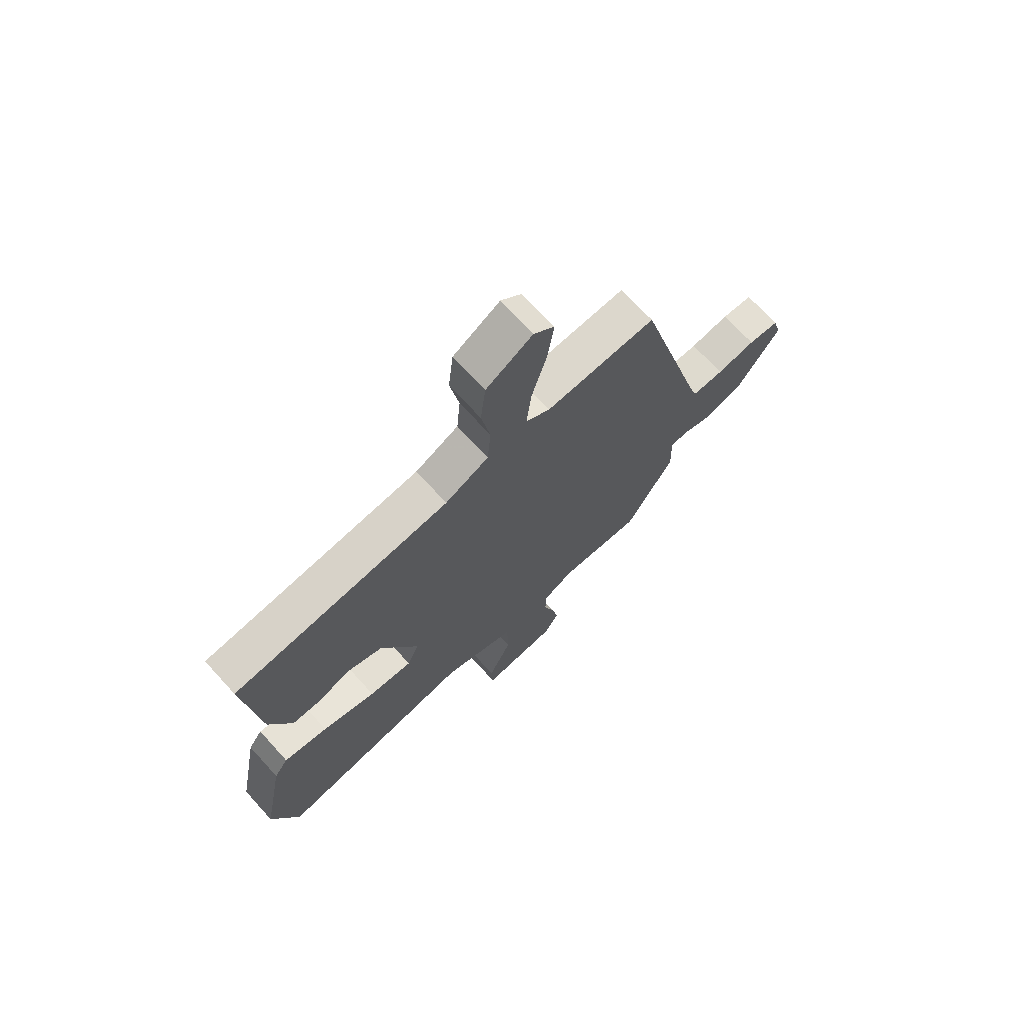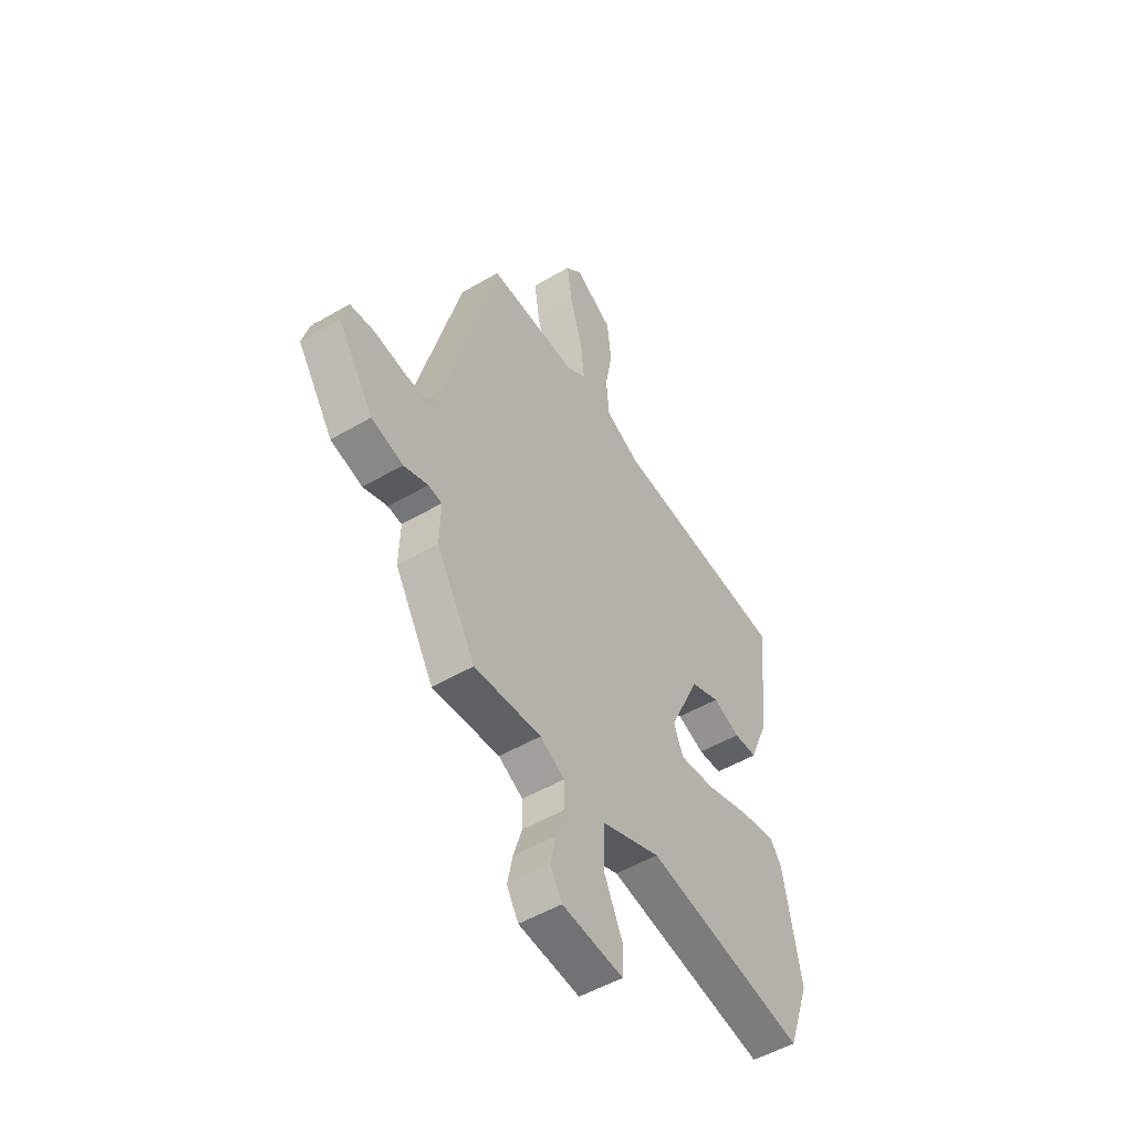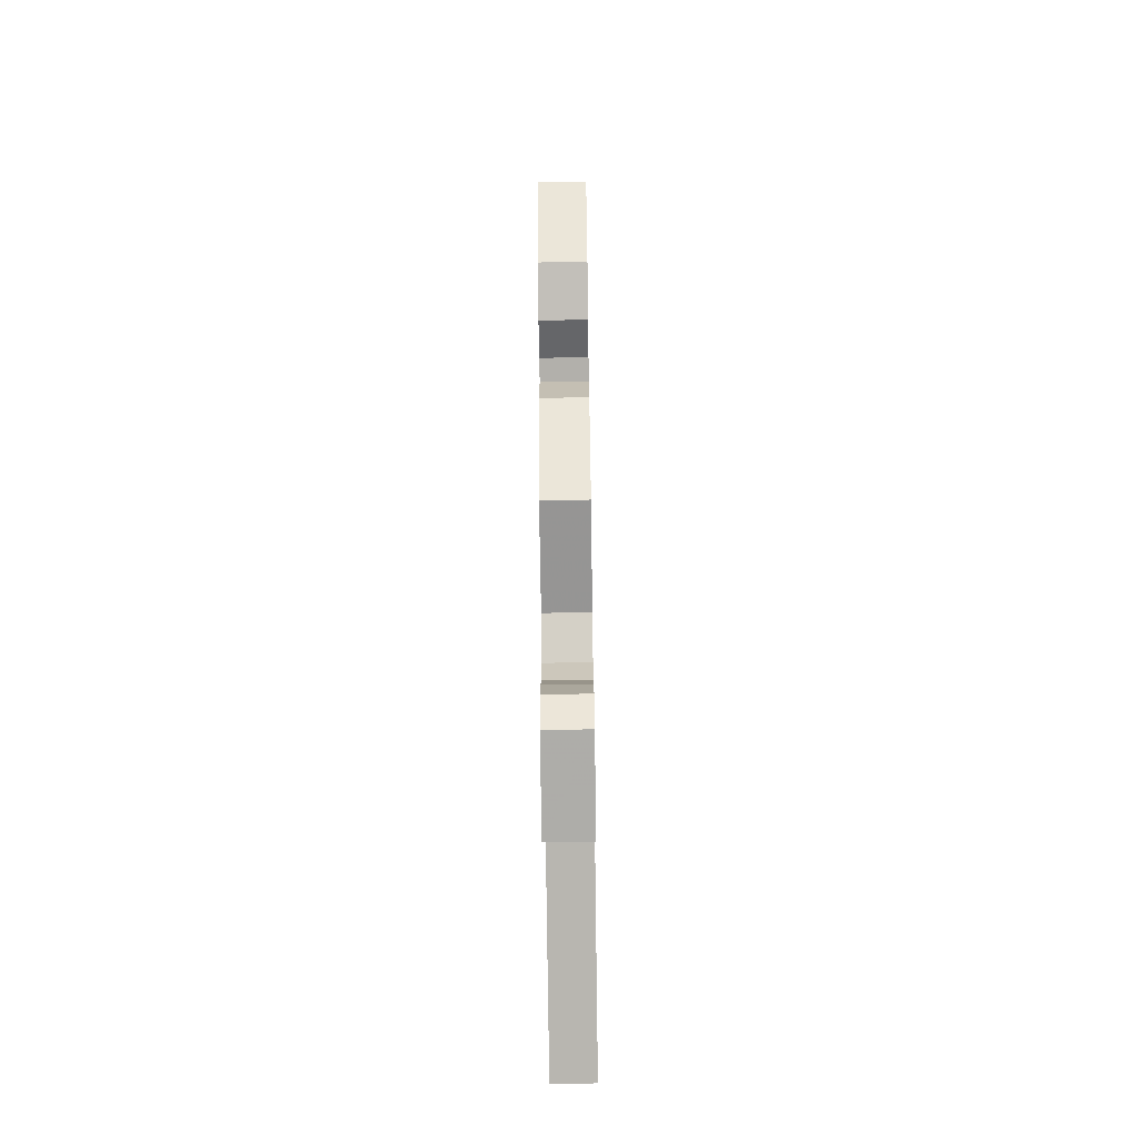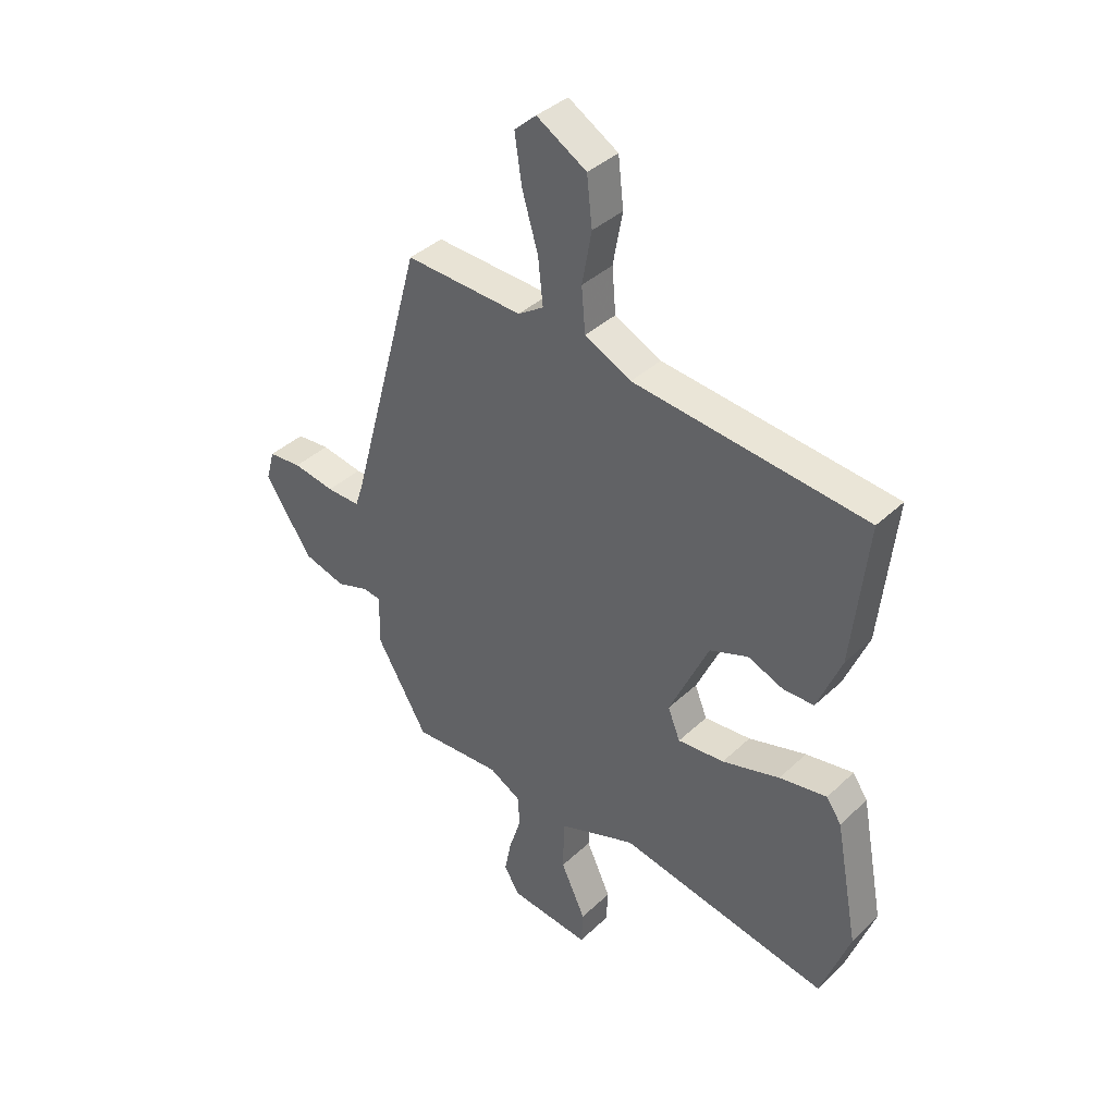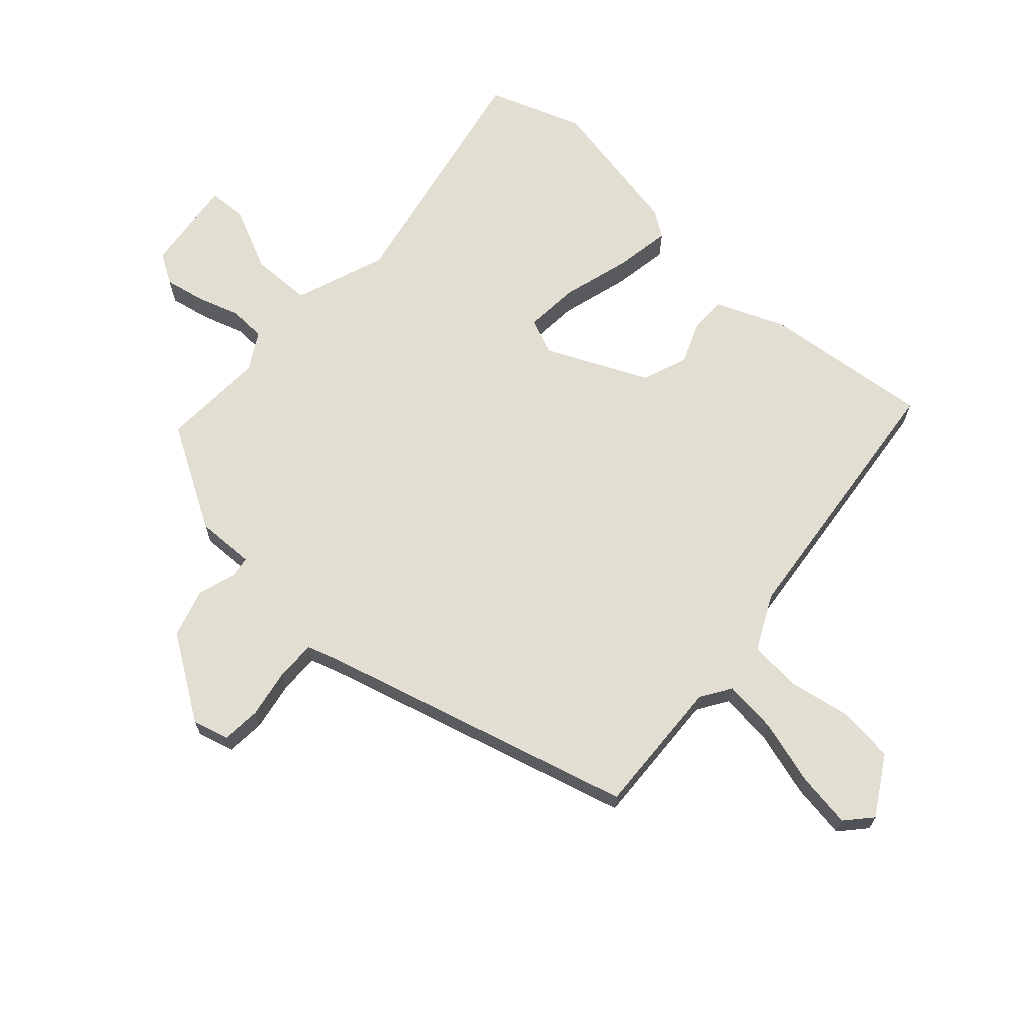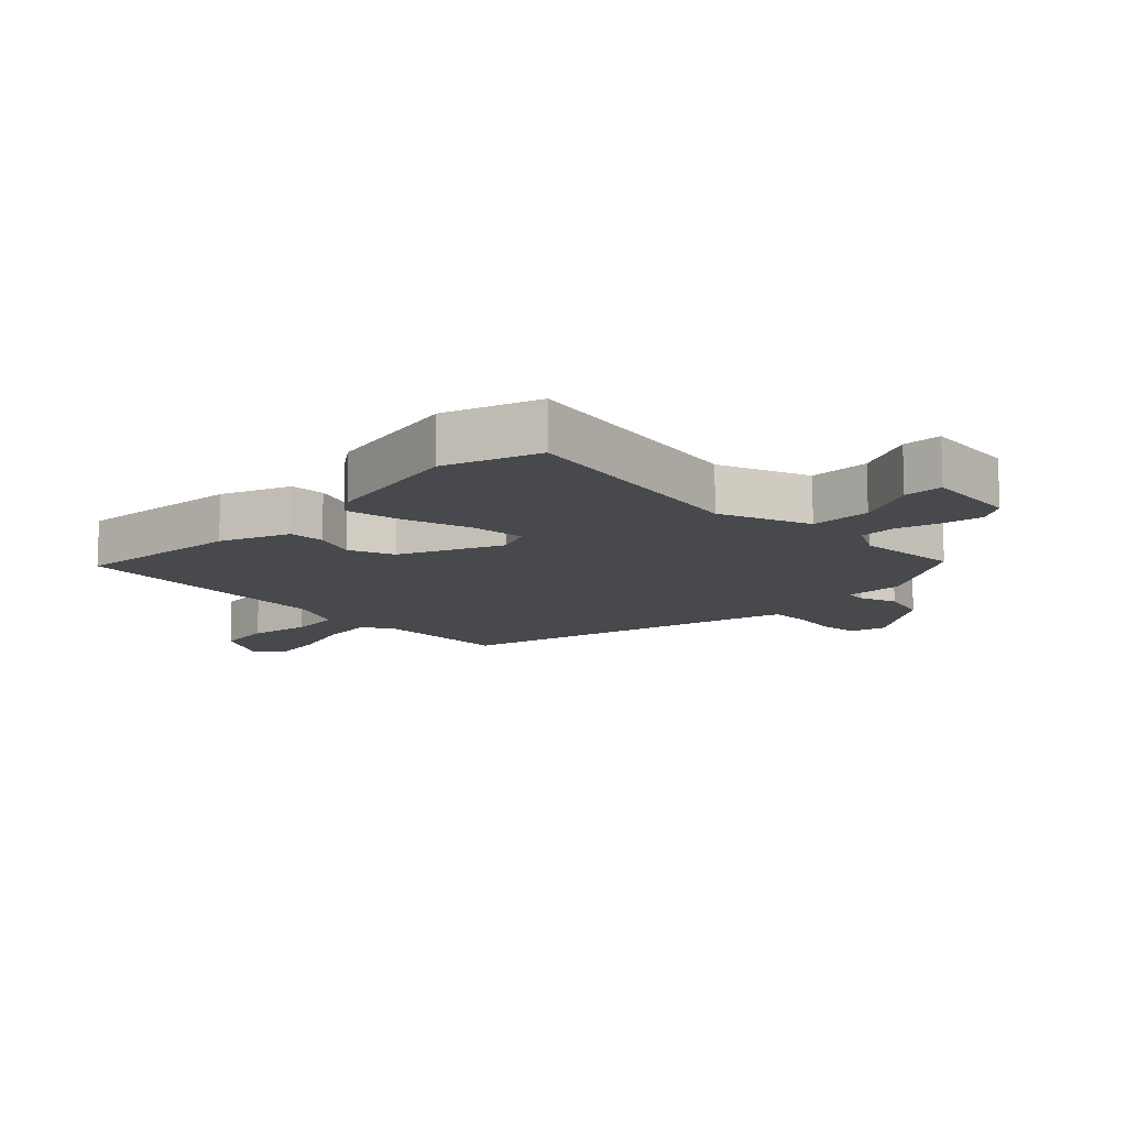
<metadata>
{"format":"obj","ext":"obj","renderer":"f3d","projection":"perspective","resolution":1024,"background":"white","views":[{"elev":70.4,"azim":137.7,"up":"+Z"},{"elev":-50.3,"azim":-57.1,"up":"+Z"},{"elev":-70.2,"azim":-89.2,"up":"+Z"},{"elev":38.4,"azim":40.3,"up":"+Z"},{"elev":67.7,"azim":-47.7,"up":"+Y"},{"elev":-12.2,"azim":135.8,"up":"+Y"}]}
</metadata>
<code>
v 0.541 0.07 -0.387
v 0.487 0.07 -0.537
v 0.092 0.07 -0.459
v -0.053 0.07 -0.512
v -0.055 0.07 -0.609
v -0.009 0.07 -0.708
v -0.012 0.07 -0.77
v -0.162 0.07 -0.752
v -0.191 0.07 -0.704
v -0.178 0.07 -0.64
v -0.156 0.07 -0.572
v -0.158 0.07 -0.514
v -0.218 0.07 -0.48
v -0.383 0.07 -0.488
v -0.479 0.07 -0.324
v -0.476 0.07 -0.23
v -0.51 0.07 -0.225
v -0.57 0.07 -0.245
v -0.648 0.07 -0.222
v -0.736 0.07 -0.09
v -0.72 0.07 -0.032
v -0.658 0.07 -0.027
v -0.58 0.07 -0.041
v -0.517 0.07 -0.042
v -0.502 0.07 0.003
v -0.364 0.07 0.508
v -0.144 0.07 0.497
v -0.096 0.07 0.528
v -0.105 0.07 0.613
v -0.135 0.07 0.716
v -0.148 0.07 0.804
v -0.107 0.07 0.841
v -0.014 0.07 0.785
v -0.004 0.07 0.695
v -0.022 0.07 0.597
v -0.015 0.07 0.514
v 0.072 0.07 0.471
v 0.507 0.07 0.423
v 0.478 0.07 0.157
v 0.433 0.07 0.048
v 0.376 0.07 0.047
v 0.309 0.07 0.074
v 0.237 0.07 0.047
v 0.163 0.07 -0.113
v 0.186 0.07 -0.17
v 0.273 0.07 -0.163
v 0.381 0.07 -0.132
v 0.47 0.07 -0.117
v 0.498 0.07 -0.158
v 0.541 0 -0.387
v 0.487 0 -0.537
v 0.092 0 -0.459
v -0.053 0 -0.512
v -0.055 0 -0.609
v -0.009 0 -0.708
v -0.012 0 -0.77
v -0.162 0 -0.752
v -0.191 0 -0.704
v -0.178 0 -0.64
v -0.156 0 -0.572
v -0.158 0 -0.514
v -0.218 0 -0.48
v -0.383 0 -0.488
v -0.479 0 -0.324
v -0.476 0 -0.23
v -0.51 0 -0.225
v -0.57 0 -0.245
v -0.648 0 -0.222
v -0.736 0 -0.09
v -0.72 0 -0.032
v -0.658 0 -0.027
v -0.58 0 -0.041
v -0.517 0 -0.042
v -0.502 0 0.003
v -0.364 0 0.508
v -0.144 0 0.497
v -0.096 0 0.528
v -0.105 0 0.613
v -0.135 0 0.716
v -0.148 0 0.804
v -0.107 0 0.841
v -0.014 0 0.785
v -0.004 0 0.695
v -0.022 0 0.597
v -0.015 0 0.514
v 0.072 0 0.471
v 0.507 0 0.423
v 0.478 0 0.157
v 0.433 0 0.048
v 0.376 0 0.047
v 0.309 0 0.074
v 0.237 0 0.047
v 0.163 0 -0.113
v 0.186 0 -0.17
v 0.273 0 -0.163
v 0.381 0 -0.132
v 0.47 0 -0.117
v 0.498 0 -0.158
f 1 2 3
f 49 1 3
f 48 49 3
f 47 48 3
f 46 47 3
f 45 46 3 4
f 44 45 4
f 43 44 4
f 40 41 42
f 39 40 42
f 38 39 42
f 37 38 42
f 36 37 42 43
f 33 34 35
f 32 33 35
f 31 32 35
f 30 31 35
f 29 30 35
f 28 29 35 36
f 36 43 4
f 28 36 4
f 27 28 4
f 21 22 23
f 20 21 23
f 19 20 23
f 18 19 23
f 17 18 23
f 16 17 23 24
f 13 14 15 16
f 16 24 25
f 13 16 25
f 12 13 25
f 9 10 11
f 8 9 11
f 7 8 11
f 6 7 11
f 5 6 11
f 5 11 12
f 25 26 27
f 12 25 27
f 5 12 27
f 4 5 27
f 52 51 50
f 52 50 98
f 52 98 97
f 52 97 96
f 52 96 95
f 53 52 95 94
f 53 94 93
f 53 93 92
f 91 90 89
f 91 89 88
f 91 88 87
f 91 87 86
f 92 91 86 85
f 84 83 82
f 84 82 81
f 84 81 80
f 84 80 79
f 84 79 78
f 85 84 78 77
f 53 92 85
f 53 85 77
f 53 77 76
f 72 71 70
f 72 70 69
f 72 69 68
f 72 68 67
f 72 67 66
f 73 72 66 65
f 65 64 63 62
f 74 73 65
f 74 65 62
f 74 62 61
f 60 59 58
f 60 58 57
f 60 57 56
f 60 56 55
f 60 55 54
f 61 60 54
f 76 75 74
f 76 74 61
f 76 61 54
f 76 54 53
f 1 50 51 2
f 2 51 52 3
f 3 52 53 4
f 4 53 54 5
f 5 54 55 6
f 6 55 56 7
f 7 56 57 8
f 8 57 58 9
f 9 58 59 10
f 10 59 60 11
f 11 60 61 12
f 12 61 62 13
f 13 62 63 14
f 14 63 64 15
f 15 64 65 16
f 16 65 66 17
f 17 66 67 18
f 18 67 68 19
f 19 68 69 20
f 20 69 70 21
f 21 70 71 22
f 22 71 72 23
f 23 72 73 24
f 24 73 74 25
f 25 74 75 26
f 26 75 76 27
f 27 76 77 28
f 28 77 78 29
f 29 78 79 30
f 30 79 80 31
f 31 80 81 32
f 32 81 82 33
f 33 82 83 34
f 34 83 84 35
f 35 84 85 36
f 36 85 86 37
f 37 86 87 38
f 38 87 88 39
f 39 88 89 40
f 40 89 90 41
f 41 90 91 42
f 42 91 92 43
f 43 92 93 44
f 44 93 94 45
f 45 94 95 46
f 46 95 96 47
f 47 96 97 48
f 48 97 98 49
f 49 98 50 1

</code>
